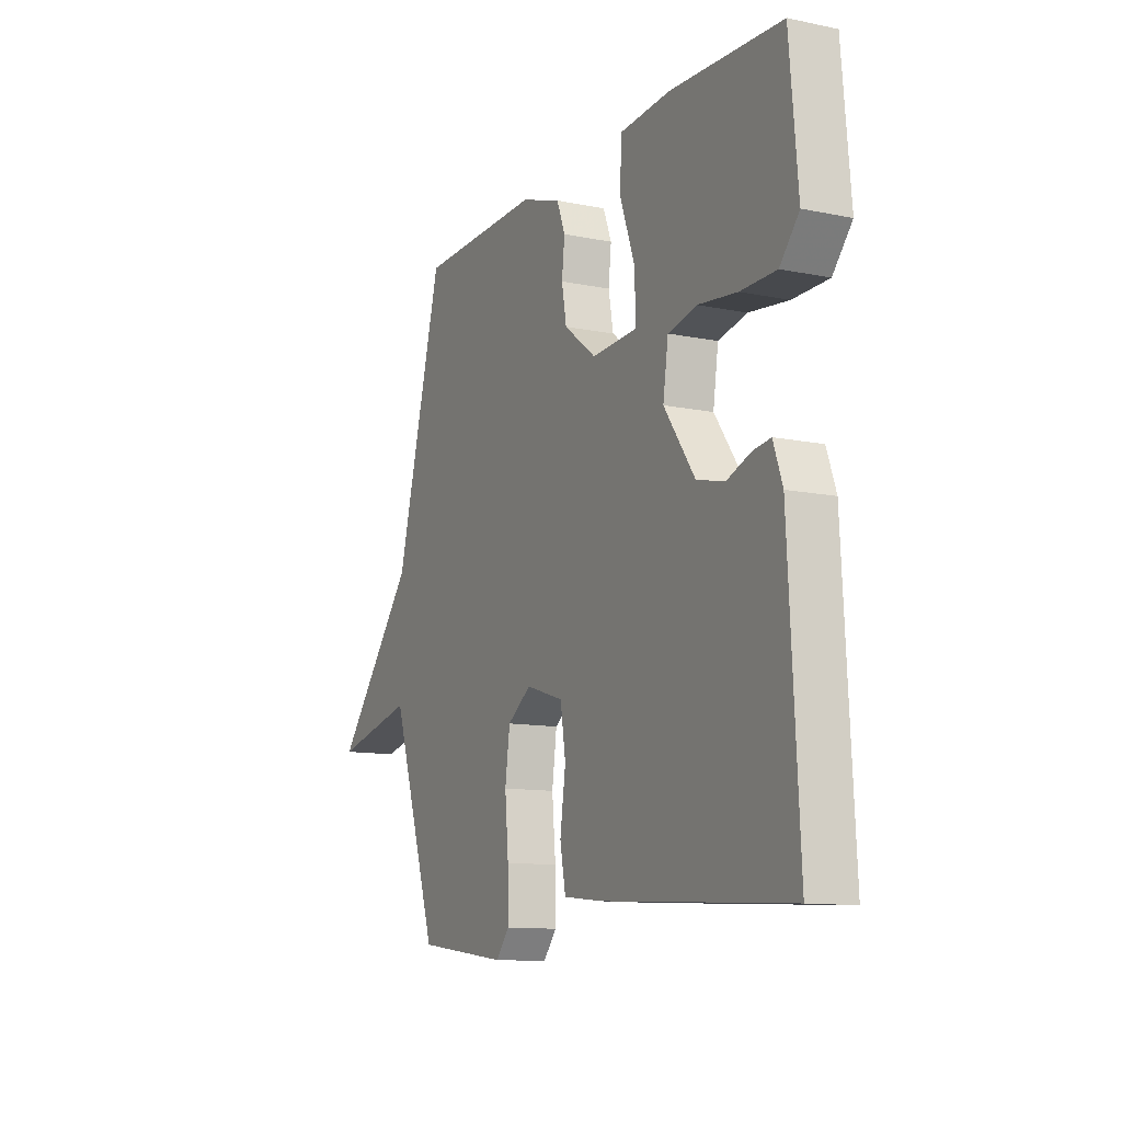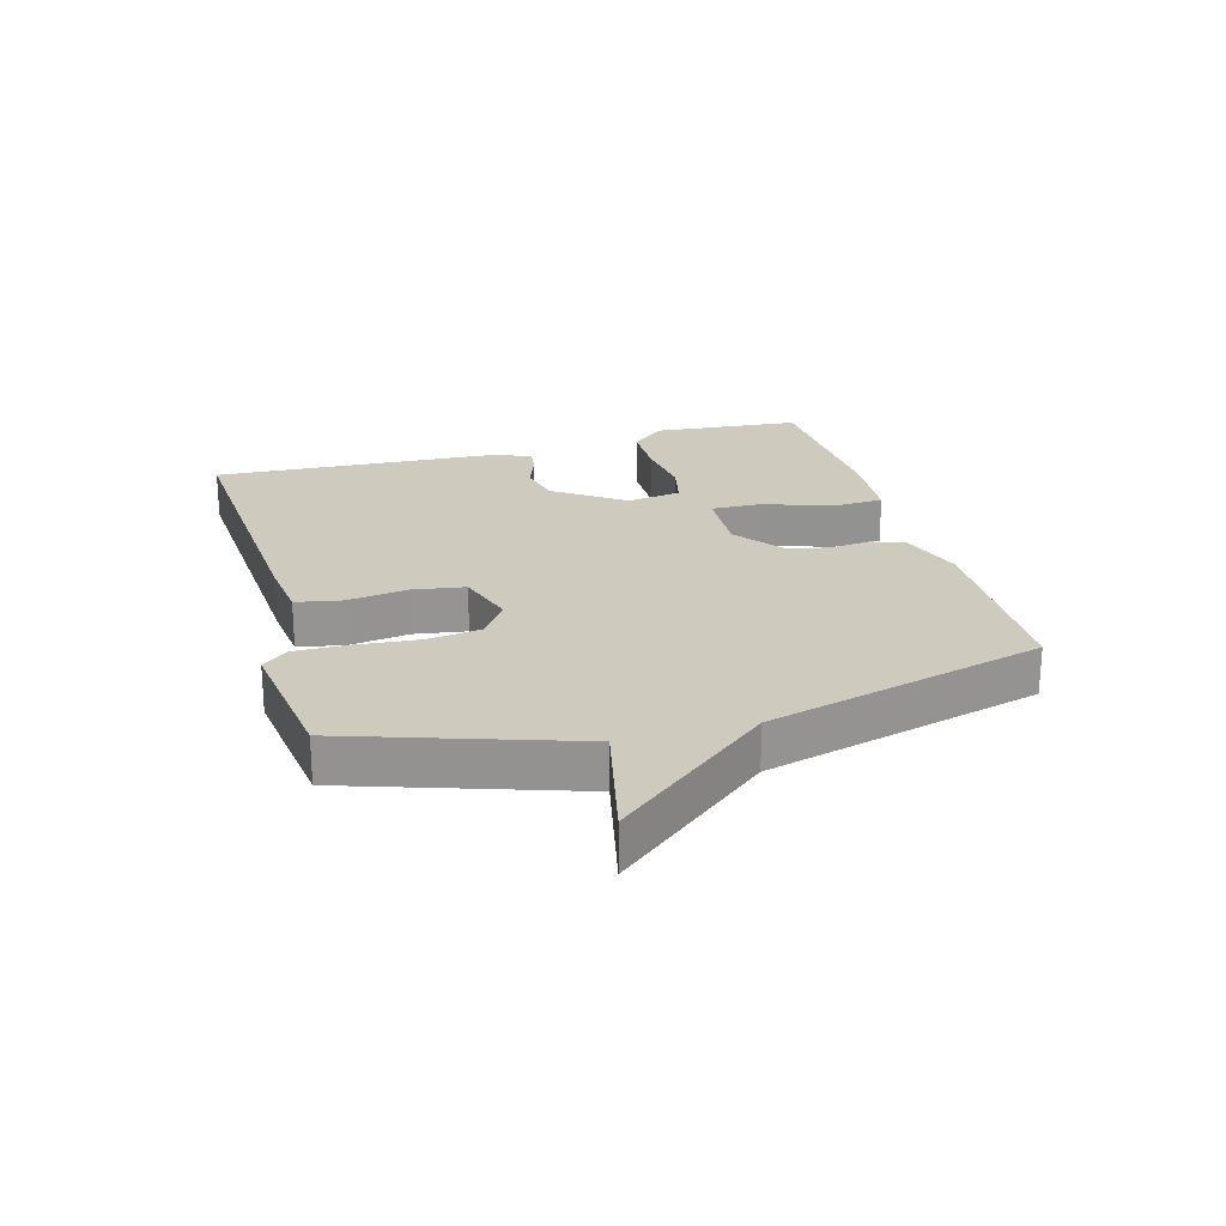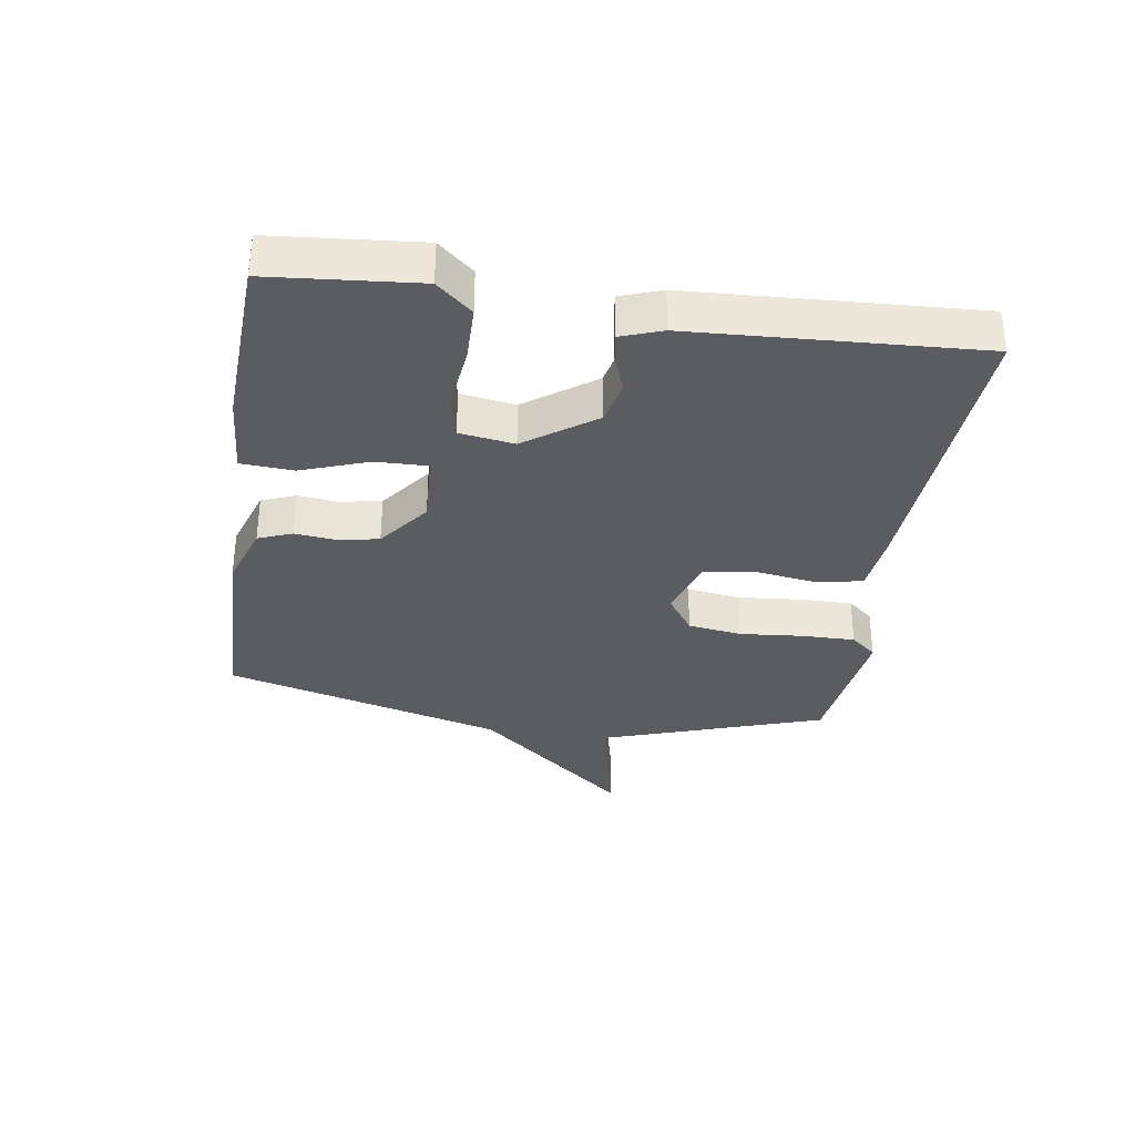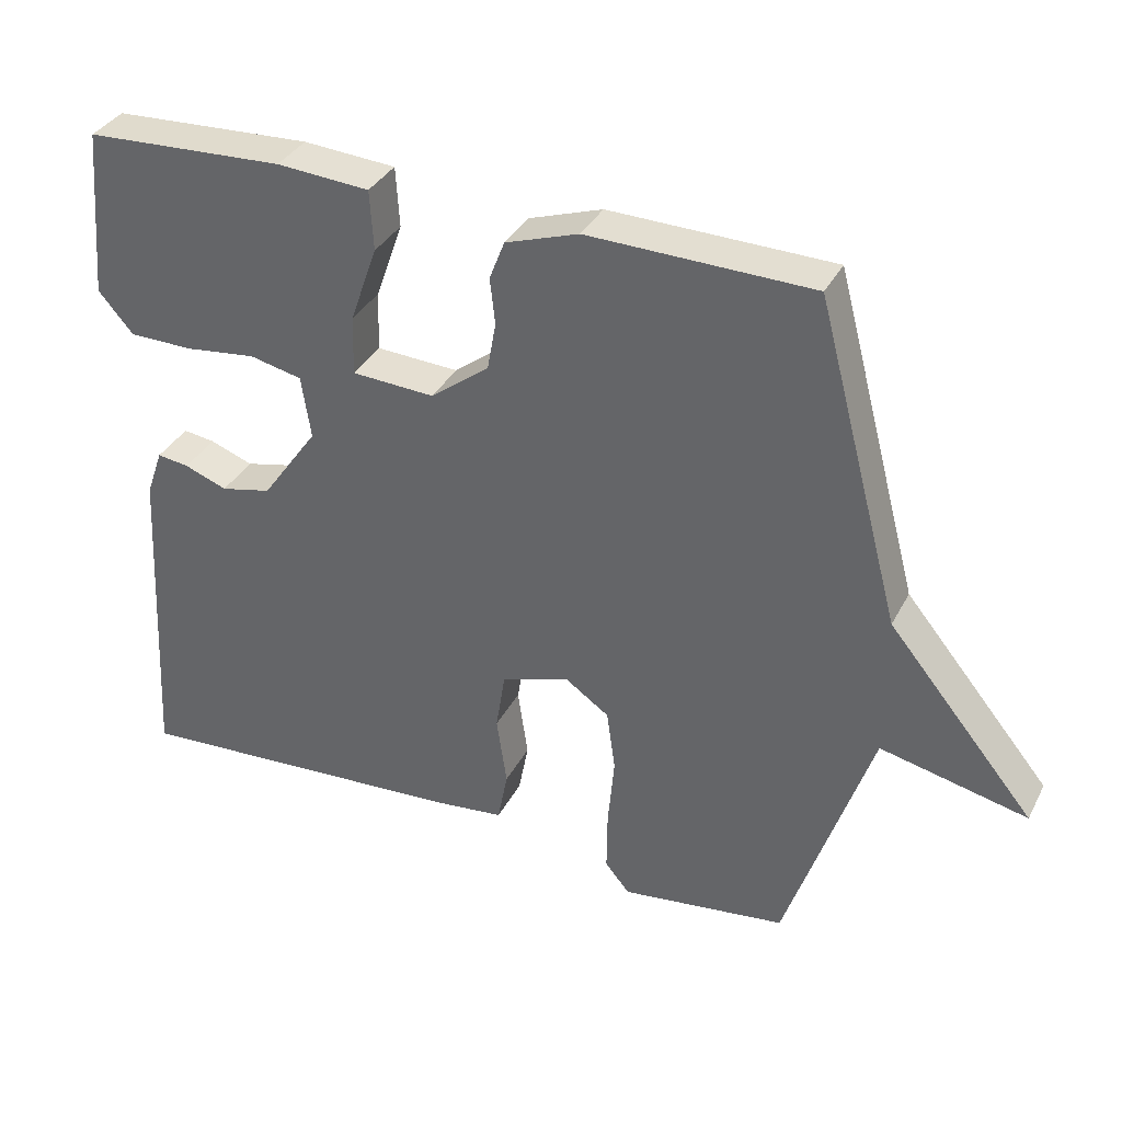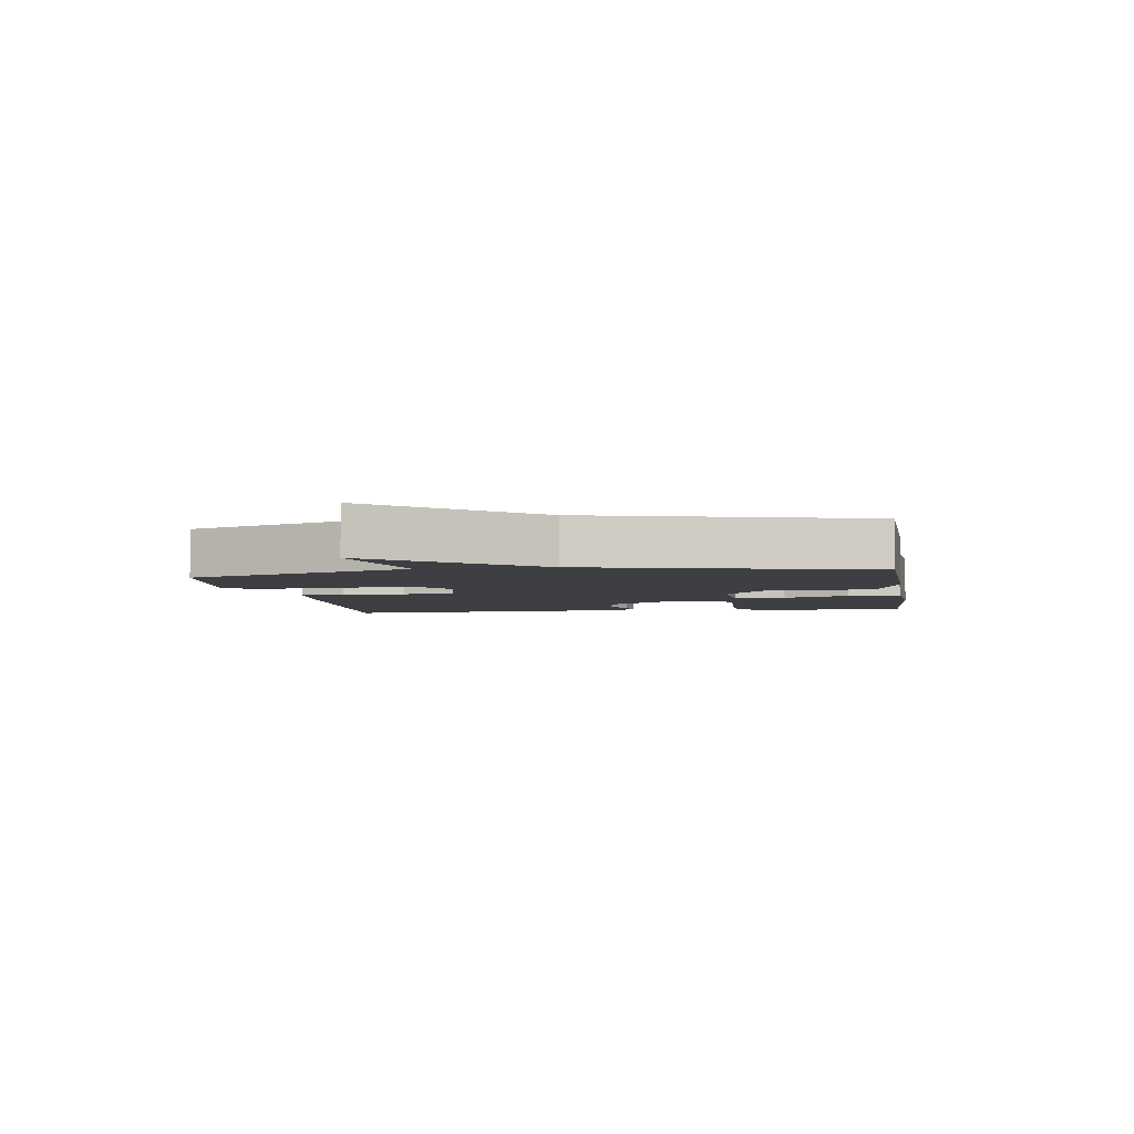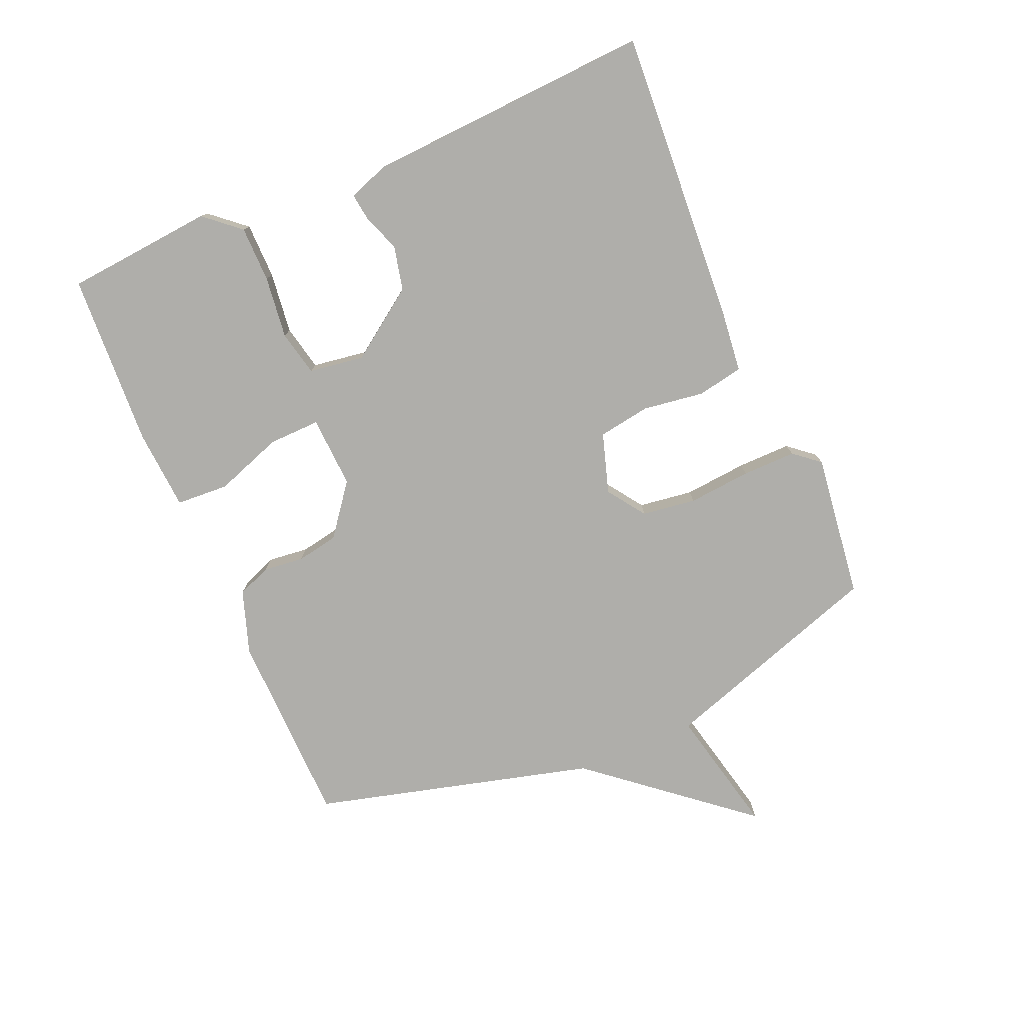
<metadata>
{"format":"obj","ext":"obj","renderer":"f3d","projection":"perspective","resolution":1024,"background":"white","views":[{"elev":-11.6,"azim":63.7,"up":"+Z"},{"elev":23.2,"azim":-105.7,"up":"+Y"},{"elev":-33.7,"azim":81.4,"up":"+Y"},{"elev":35.4,"azim":-155.5,"up":"+Z"},{"elev":-4.2,"azim":-80.9,"up":"+Y"},{"elev":-77.6,"azim":113.2,"up":"+Y"}]}
</metadata>
<code>
v 0.5 0.07 -0.5
v 0.03 0.07 -0.47
v -0.067 0.07 -0.459
v -0.081 0.07 -0.386
v -0.067 0.07 -0.289
v -0.08 0.07 -0.206
v -0.175 0.07 -0.176
v -0.235 0.07 -0.218
v -0.247 0.07 -0.304
v -0.238 0.07 -0.404
v -0.237 0.07 -0.489
v -0.271 0.07 -0.53
v -0.5 0.07 -0.5
v -0.618 0.07 -0.144
v -0.821 0.07 -0.19
v -0.618 0.07 0.056
v -0.5 0.07 0.5
v -0.191 0.07 0.507
v -0.09 0.07 0.473
v -0.069 0.07 0.419
v -0.076 0.07 0.355
v -0.064 0.07 0.289
v 0.017 0.07 0.227
v 0.131 0.07 0.233
v 0.129 0.07 0.315
v 0.091 0.07 0.422
v 0.096 0.07 0.505
v 0.224 0.07 0.514
v 0.5 0.07 0.5
v 0.521 0.07 0.265
v 0.473 0.07 0.209
v 0.384 0.07 0.208
v 0.286 0.07 0.22
v 0.214 0.07 0.204
v 0.201 0.07 0.117
v 0.279 0.07 0.007
v 0.349 0.07 -0.009
v 0.408 0.07 0.013
v 0.452 0.07 0.019
v 0.475 0.07 -0.046
v 0.5 0 -0.5
v 0.03 0 -0.47
v -0.067 0 -0.459
v -0.081 0 -0.386
v -0.067 0 -0.289
v -0.08 0 -0.206
v -0.175 0 -0.176
v -0.235 0 -0.218
v -0.247 0 -0.304
v -0.238 0 -0.404
v -0.237 0 -0.489
v -0.271 0 -0.53
v -0.5 0 -0.5
v -0.618 0 -0.144
v -0.821 0 -0.19
v -0.618 0 0.056
v -0.5 0 0.5
v -0.191 0 0.507
v -0.09 0 0.473
v -0.069 0 0.419
v -0.076 0 0.355
v -0.064 0 0.289
v 0.017 0 0.227
v 0.131 0 0.233
v 0.129 0 0.315
v 0.091 0 0.422
v 0.096 0 0.505
v 0.224 0 0.514
v 0.5 0 0.5
v 0.521 0 0.265
v 0.473 0 0.209
v 0.384 0 0.208
v 0.286 0 0.22
v 0.214 0 0.204
v 0.201 0 0.117
v 0.279 0 0.007
v 0.349 0 -0.009
v 0.408 0 0.013
v 0.452 0 0.019
v 0.475 0 -0.046
f 3 4 5
f 2 3 5
f 1 2 5
f 40 1 5
f 39 40 5
f 38 39 5
f 37 38 5
f 36 37 5 6
f 35 36 6 7
f 34 35 7 8
f 31 32 33
f 30 31 33
f 29 30 33
f 28 29 33
f 27 28 33
f 26 27 33
f 25 26 33
f 24 25 33 34
f 23 24 34 8
f 19 20 21
f 18 19 21
f 17 18 21
f 16 17 21
f 16 21 22
f 15 16 22
f 14 15 22
f 12 13 14
f 11 12 14
f 10 11 14
f 9 10 14
f 8 9 14
f 8 14 22 23
f 45 44 43
f 45 43 42
f 45 42 41
f 45 41 80
f 45 80 79
f 45 79 78
f 45 78 77
f 46 45 77 76
f 47 46 76 75
f 48 47 75 74
f 73 72 71
f 73 71 70
f 73 70 69
f 73 69 68
f 73 68 67
f 73 67 66
f 73 66 65
f 74 73 65 64
f 48 74 64 63
f 61 60 59
f 61 59 58
f 61 58 57
f 61 57 56
f 62 61 56
f 62 56 55
f 62 55 54
f 54 53 52
f 54 52 51
f 54 51 50
f 54 50 49
f 54 49 48
f 63 62 54 48
f 1 41 42 2
f 2 42 43 3
f 3 43 44 4
f 4 44 45 5
f 5 45 46 6
f 6 46 47 7
f 7 47 48 8
f 8 48 49 9
f 9 49 50 10
f 10 50 51 11
f 11 51 52 12
f 12 52 53 13
f 13 53 54 14
f 14 54 55 15
f 15 55 56 16
f 16 56 57 17
f 17 57 58 18
f 18 58 59 19
f 19 59 60 20
f 20 60 61 21
f 21 61 62 22
f 22 62 63 23
f 23 63 64 24
f 24 64 65 25
f 25 65 66 26
f 26 66 67 27
f 27 67 68 28
f 28 68 69 29
f 29 69 70 30
f 30 70 71 31
f 31 71 72 32
f 32 72 73 33
f 33 73 74 34
f 34 74 75 35
f 35 75 76 36
f 36 76 77 37
f 37 77 78 38
f 38 78 79 39
f 39 79 80 40
f 40 80 41 1

</code>
